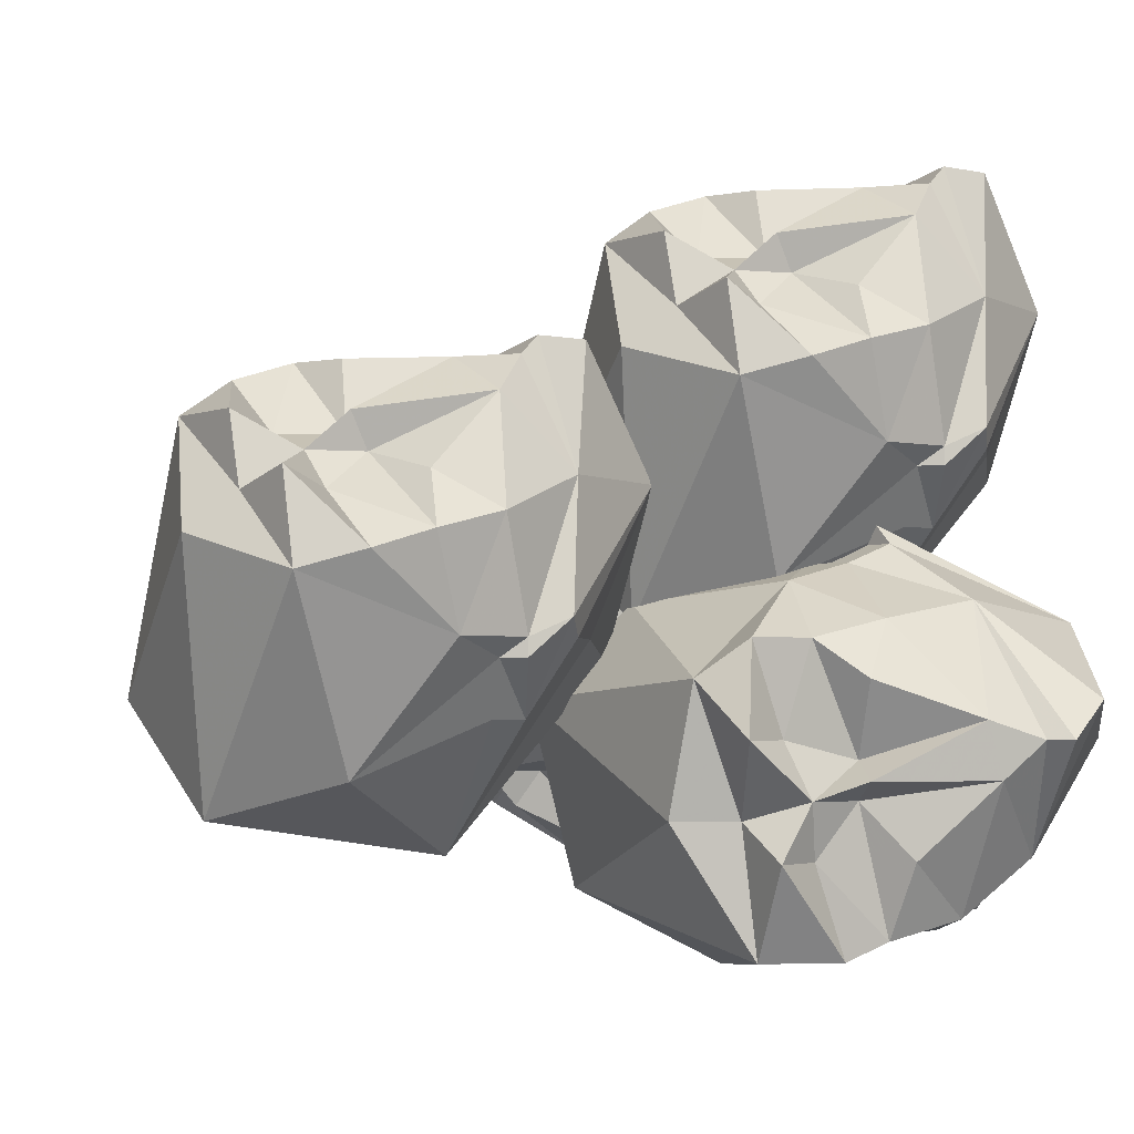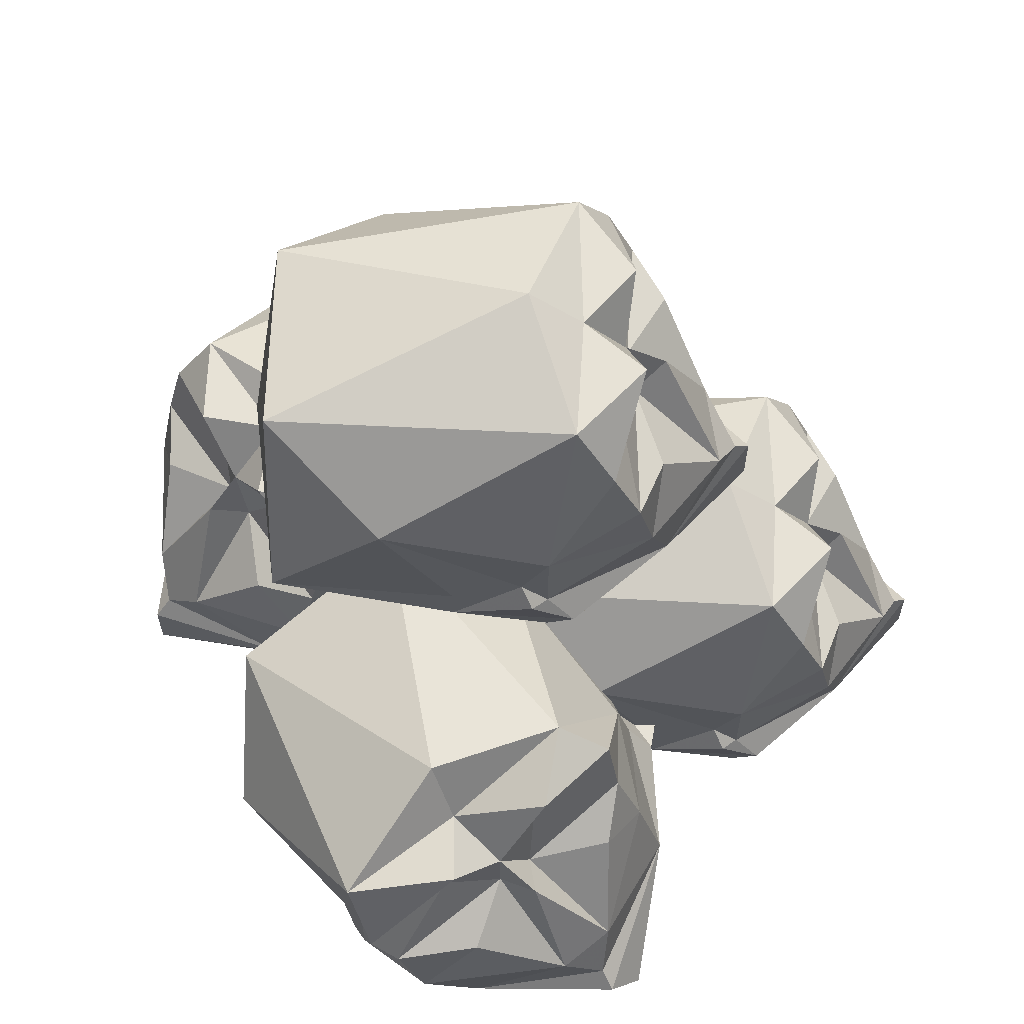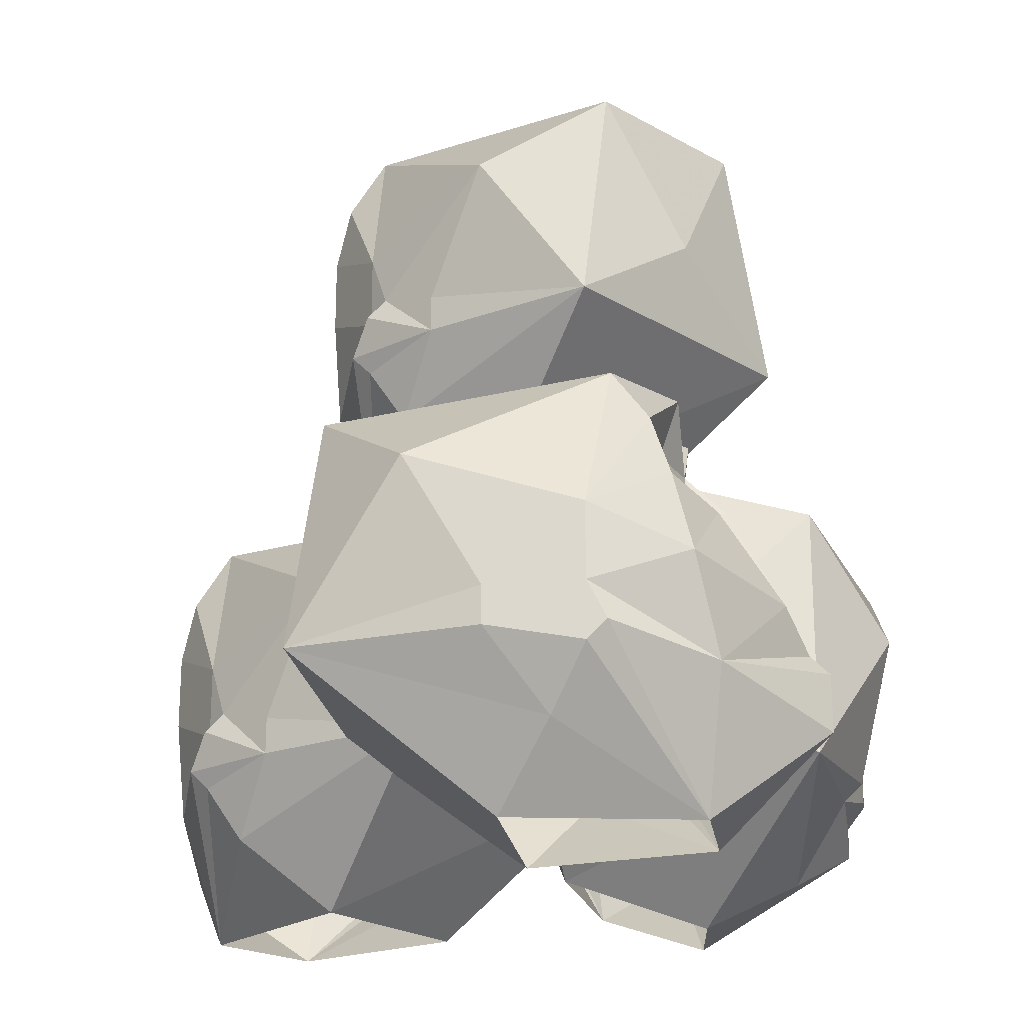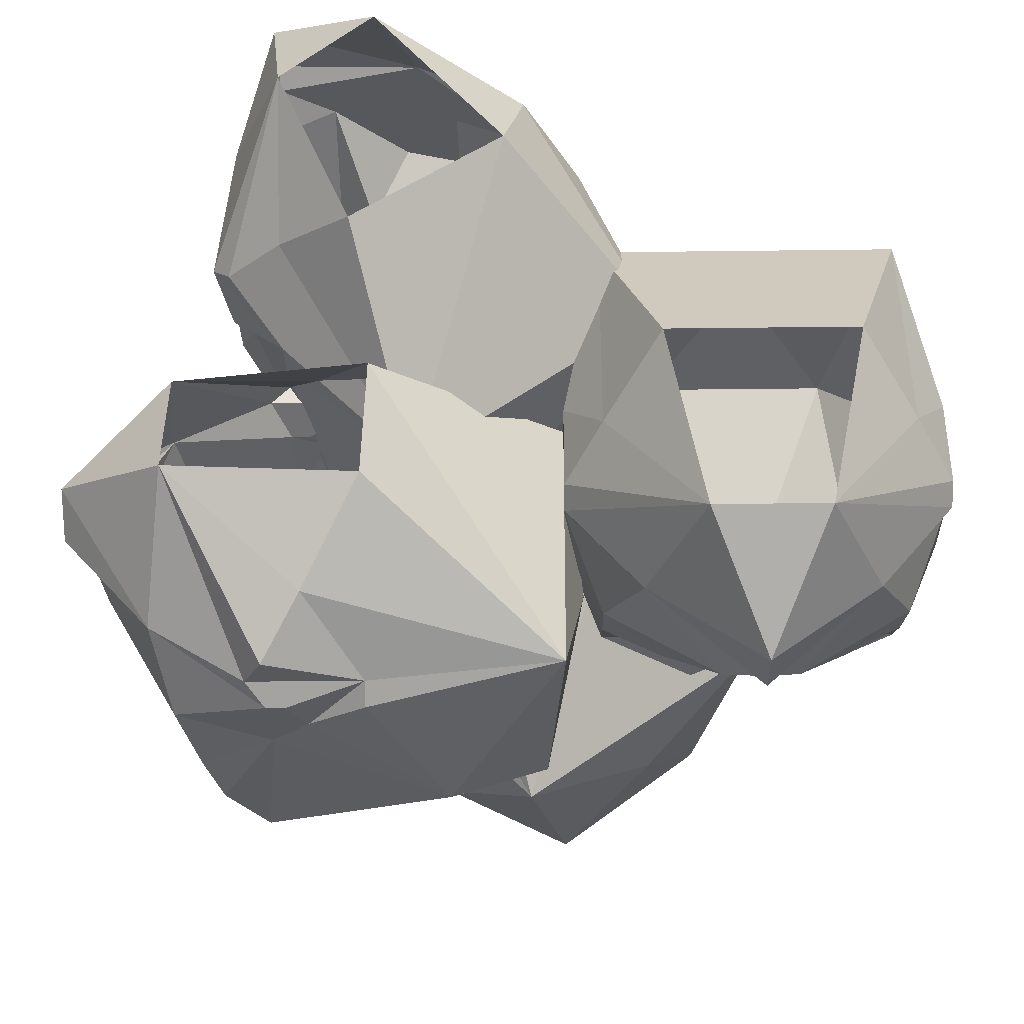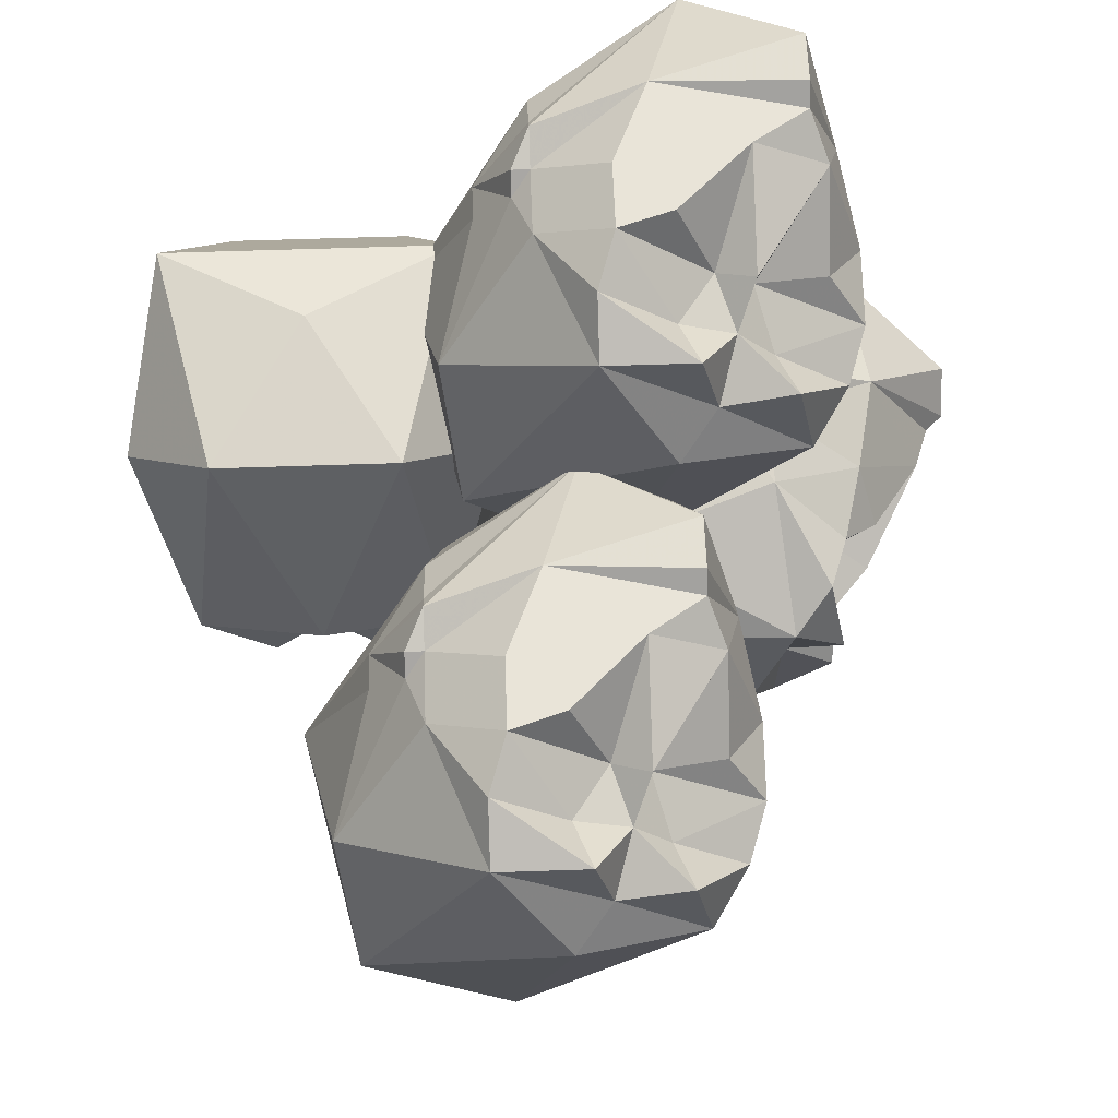
<metadata>
{"format":"obj","ext":"obj","renderer":"f3d","projection":"perspective","resolution":1024,"background":"white","views":[{"elev":-2.9,"azim":-126.6,"up":"+Z"},{"elev":63.3,"azim":-125.0,"up":"+Y"},{"elev":-22.0,"azim":98.6,"up":"+Y"},{"elev":-28.2,"azim":1.1,"up":"+Z"},{"elev":60.4,"azim":178.0,"up":"+Z"}]}
</metadata>
<code>
v -0.09375 0.2812 0.1094
v -0.07812 0.3438 0.1328
v -0.09375 0.3203 0.1406
v -0.1016 0.2969 0.1484
v -0.1016 0.2656 0.1562
v -0.09375 0.25 0.1094
v -0.08594 0.2578 0.1016
v -0.05469 0.3047 0.05469
v 0 0.3359 0.03906
v -0.02344 0.3594 0.1484
v -0.03906 0.3438 0.1641
v -0.07031 0.3438 0.1719
v -0.0625 0.3203 0.1641
v -0.05469 0.2969 0.1797
v -0.08594 0.2891 0.1719
v -0.08594 0.2578 0.2031
v -0.09375 0.2266 0.1719
v -0.1016 0.2344 0.1172
v -0.09375 0.25 0.1016
v -0.07031 0.2344 0.07812
v -0.07031 0.25 0.07812
v -0.01562 0.2344 0.02344
v 0.03906 0.2734 0.05469
v 0.0625 0.3359 0.08594
v 0.007812 0.3438 0.1953
v -0.03125 0.3438 0.1953
v -0.04688 0.3203 0.1797
v -0.05469 0.3047 0.1953
v 0.007812 0.3203 0.2109
v 0.03125 0.2812 0.1953
v 0 0.2969 0.2188
v -0.02344 0.3203 0.1875
v 0.03125 0.25 0.1953
v 0.03906 0.25 0.1953
v 0.03125 0.2344 0.2031
v -0.01562 0.2266 0.2188
v 0 0.2656 0.2188
v 0.03906 0.2578 0.1875
v 0.05469 0.2344 0.1641
v 0.03125 0.2266 0.1953
v -0.03125 0.1719 0.2031
v -0.07812 0.2109 0.2266
v -0.07812 0.2344 0.2266
v -0.07812 0.2422 0.2188
v -0.05469 0.2578 0.2188
v -0.02344 0.2891 0.2188
v -0.07031 0.2031 0.1094
v -0.07031 0.1719 0.1719
v -0.03906 0.1719 0.1016
v -0.09375 0.2266 0.1094
v 0.02344 0.1719 0.1406
v 0.03125 0.2031 0.1797
v 0.08594 0.2344 0.09375
v 0.07031 0.3047 0.1406
v 0.05469 0.25 0.1641
v -0.03906 0.2969 0.1875
v -0.1172 0.09375 -0.007812
v -0.125 0.1641 -0.01562
v -0.1406 0.1328 -0.01562
v -0.1484 0.1172 -0.007812
v -0.1562 0.08594 0
v -0.1172 0.0625 -0.007812
v -0.1016 0.07812 -0.007812
v -0.04688 0.1172 -0.02344
v -0.007812 0.1641 0.007812
v -0.1094 0.1953 0.03906
v -0.125 0.1719 0.03906
v -0.1484 0.1719 0.02344
v -0.1406 0.1484 0.02344
v -0.1484 0.1328 0.04688
v -0.1641 0.1172 0.02344
v -0.1875 0.09375 0.05469
v -0.1641 0.05469 0.02344
v -0.125 0.05469 0
v -0.1094 0.0625 -0.007812
v -0.07812 0.05469 0
v -0.07812 0.0625 -0.007812
v 0 0.05469 0.007812
v 0.007812 0.1094 0.0625
v -0.007812 0.1875 0.08594
v -0.125 0.1953 0.09375
v -0.1484 0.1875 0.07031
v -0.1484 0.1562 0.04688
v -0.1641 0.1406 0.05469
v -0.1406 0.1797 0.1094
v -0.1172 0.1406 0.1328
v -0.1484 0.1562 0.1094
v -0.1406 0.1641 0.07031
v -0.1172 0.1094 0.1406
v -0.1094 0.1094 0.1406
v -0.125 0.09375 0.1484
v -0.1641 0.08594 0.125
v -0.1562 0.125 0.1172
v -0.1016 0.1172 0.1406
v -0.07812 0.09375 0.1484
v -0.1172 0.09375 0.1562
v -0.1562 0.02344 0.1172
v -0.2031 0.05469 0.08594
v -0.2031 0.07031 0.07031
v -0.1953 0.07812 0.07031
v -0.1875 0.1016 0.07812
v -0.1641 0.1406 0.09375
v -0.1016 0.02344 0.02344
v -0.1562 0.007812 0.07031
v -0.07812 0 0.0625
v -0.1172 0.03906 0
v -0.07812 0.02344 0.125
v -0.1016 0.0625 0.1406
v 0 0.09375 0.1328
v -0.04688 0.1641 0.125
v -0.07812 0.1094 0.1406
v -0.1484 0.1328 0.0625
v 0.1562 0.1094 0.08594
v 0.1328 0.1719 0.07812
v 0.1406 0.1484 0.0625
v 0.1406 0.125 0.05469
v 0.1406 0.09375 0.04688
v 0.1562 0.07812 0.08594
v 0.1562 0.08594 0.1016
v 0.1562 0.1328 0.1562
v 0.1172 0.1641 0.1953
v 0.07812 0.1875 0.09375
v 0.07812 0.1719 0.07812
v 0.1016 0.1719 0.05469
v 0.1016 0.1484 0.0625
v 0.08594 0.125 0.05469
v 0.1172 0.1172 0.03906
v 0.09375 0.08594 0.01562
v 0.125 0.05469 0.03906
v 0.1562 0.0625 0.07812
v 0.1562 0.07812 0.09375
v 0.1562 0.0625 0.125
v 0.1562 0.07812 0.125
v 0.1406 0.0625 0.2031
v 0.07812 0.1016 0.2109
v 0.03906 0.1641 0.1953
v 0.02344 0.1719 0.07812
v 0.05469 0.1719 0.05469
v 0.07812 0.1484 0.05469
v 0.07812 0.1328 0.03906
v 0.01562 0.1484 0.0625
v 0 0.1094 0.08594
v 0.01562 0.125 0.05469
v 0.05469 0.1484 0.0625
v 0 0.07812 0.08594
v 0 0.07812 0.09375
v 0 0.0625 0.07812
v 0.03125 0.05469 0.03906
v 0.01562 0.09375 0.04688
v 0 0.08594 0.1016
v 0 0.0625 0.125
v 0 0.05469 0.08594
v 0.05469 0 0.04688
v 0.07812 0.03906 0
v 0.07812 0.0625 0
v 0.07812 0.07031 0.007812
v 0.0625 0.08594 0.01562
v 0.03906 0.1172 0.03906
v 0.1406 0.03125 0.1016
v 0.1016 0 0.04688
v 0.1172 0 0.125
v 0.1562 0.05469 0.08594
v 0.03906 0 0.125
v 0.01562 0.03125 0.1016
v 0.01562 0.0625 0.2031
v 0 0.1328 0.1562
v 0 0.07812 0.125
v 0.07031 0.125 0.05469
v -0.1406 0.1094 0.1875
v -0.125 0.1719 0.2109
v -0.1406 0.1484 0.2188
v -0.1484 0.125 0.2266
v -0.1484 0.09375 0.2344
v -0.1406 0.07812 0.1875
v -0.1328 0.08594 0.1797
v -0.1016 0.1328 0.1328
v -0.04688 0.1641 0.1172
v -0.07031 0.1875 0.2266
v -0.08594 0.1719 0.2422
v -0.1172 0.1719 0.25
v -0.1094 0.1484 0.2422
v -0.1016 0.125 0.2578
v -0.1328 0.1172 0.25
v -0.1328 0.08594 0.2812
v -0.1406 0.05469 0.25
v -0.1484 0.0625 0.1953
v -0.1406 0.07812 0.1797
v -0.1172 0.0625 0.1562
v -0.1172 0.07812 0.1562
v -0.0625 0.0625 0.1016
v -0.007812 0.1016 0.1328
v 0.01562 0.1641 0.1641
v -0.03906 0.1719 0.2734
v -0.07812 0.1719 0.2734
v -0.09375 0.1484 0.2578
v -0.1016 0.1328 0.2734
v -0.03906 0.1484 0.2891
v -0.01562 0.1094 0.2734
v -0.04688 0.125 0.2969
v -0.07031 0.1484 0.2656
v -0.01562 0.07812 0.2734
v -0.007812 0.07812 0.2734
v -0.01562 0.0625 0.2812
v -0.0625 0.05469 0.2969
v -0.04688 0.09375 0.2969
v -0.007812 0.08594 0.2656
v 0.007812 0.0625 0.2422
v -0.01562 0.05469 0.2734
v -0.07812 0 0.2812
v -0.125 0.03906 0.3047
v -0.125 0.0625 0.3047
v -0.125 0.07031 0.2969
v -0.1016 0.08594 0.2969
v -0.07031 0.1172 0.2969
v -0.1172 0.03125 0.1875
v -0.1172 0 0.25
v -0.08594 0 0.1797
v -0.1406 0.05469 0.1875
v -0.02344 0 0.2188
v -0.01562 0.03125 0.2578
v 0.03906 0.0625 0.1719
v 0.02344 0.1328 0.2188
v 0.007812 0.07812 0.2422
v -0.08594 0.125 0.2656
f 1 2 3
f 1 3 4
f 1 4 5
f 1 5 6
f 1 6 7
f 1 7 8
f 1 8 2
f 2 8 9
f 2 9 10
f 2 10 11
f 2 11 12
f 2 12 3
f 3 12 13
f 3 13 4
f 4 13 14
f 4 14 15
f 4 15 5
f 5 15 16
f 5 16 17
f 5 17 6
f 6 17 18
f 6 18 19
f 6 19 7
f 7 19 20
f 7 20 21
f 7 21 8
f 8 21 22
f 8 22 9
f 9 22 23
f 9 23 24
f 9 24 10
f 10 24 25
f 10 25 11
f 11 25 26
f 11 26 27
f 11 27 12
f 12 27 13
f 13 27 14
f 14 27 28
f 14 28 16
f 14 16 15
f 29 25 30
f 29 30 31
f 29 31 32
f 29 32 26
f 29 26 25
f 33 34 35
f 33 35 36
f 33 36 37
f 33 37 30
f 33 30 38
f 33 38 34
f 34 38 39
f 34 39 35
f 35 39 40
f 35 40 41
f 35 41 36
f 36 41 42
f 36 42 43
f 36 43 44
f 36 44 45
f 36 45 37
f 37 45 46
f 37 46 31
f 37 31 30
f 47 48 49
f 47 49 22
f 47 22 20
f 47 20 50
f 47 50 48
f 48 50 18
f 48 18 17
f 48 17 42
f 48 42 41
f 51 41 52
f 51 52 53
f 51 53 22
f 51 22 49
f 39 52 40
f 40 52 41
f 23 22 53
f 23 53 24
f 24 53 54
f 24 54 25
f 25 54 30
f 30 54 38
f 38 54 55
f 38 55 39
f 39 55 53
f 39 53 52
f 21 20 22
f 55 54 53
f 28 27 56
f 28 56 45
f 28 45 16
f 16 45 44
f 16 44 17
f 17 44 43
f 17 43 42
f 46 45 56
f 46 56 31
f 31 56 32
f 32 56 27
f 32 27 26
f 18 50 20
f 18 20 19
f 57 58 59
f 57 59 60
f 57 60 61
f 57 61 62
f 57 62 63
f 57 63 64
f 57 64 58
f 58 64 65
f 58 65 66
f 58 66 67
f 58 67 68
f 58 68 59
f 59 68 69
f 59 69 60
f 60 69 70
f 60 70 71
f 60 71 61
f 61 71 72
f 61 72 73
f 61 73 62
f 62 73 74
f 62 74 75
f 62 75 63
f 63 75 76
f 63 76 77
f 63 77 64
f 64 77 78
f 64 78 65
f 65 78 79
f 65 79 80
f 65 80 66
f 66 80 81
f 66 81 67
f 67 81 82
f 67 82 83
f 67 83 68
f 68 83 69
f 69 83 70
f 70 83 84
f 70 84 72
f 70 72 71
f 85 81 86
f 85 86 87
f 85 87 88
f 85 88 82
f 85 82 81
f 89 90 91
f 89 91 92
f 89 92 93
f 89 93 86
f 89 86 94
f 89 94 90
f 90 94 95
f 90 95 91
f 91 95 96
f 91 96 97
f 91 97 92
f 92 97 98
f 92 98 99
f 92 99 100
f 92 100 101
f 92 101 93
f 93 101 102
f 93 102 87
f 93 87 86
f 103 104 105
f 103 105 78
f 103 78 76
f 103 76 106
f 103 106 104
f 104 106 74
f 104 74 73
f 104 73 98
f 104 98 97
f 107 97 108
f 107 108 109
f 107 109 78
f 107 78 105
f 95 108 96
f 96 108 97
f 79 78 109
f 79 109 80
f 80 109 110
f 80 110 81
f 81 110 86
f 86 110 94
f 94 110 111
f 94 111 95
f 95 111 109
f 95 109 108
f 77 76 78
f 111 110 109
f 84 83 112
f 84 112 101
f 84 101 72
f 72 101 100
f 72 100 73
f 73 100 99
f 73 99 98
f 102 101 112
f 102 112 87
f 87 112 88
f 88 112 83
f 88 83 82
f 74 106 76
f 74 76 75
f 113 114 115
f 113 115 116
f 113 116 117
f 113 117 118
f 113 118 119
f 113 119 120
f 113 120 114
f 114 120 121
f 114 121 122
f 114 122 123
f 114 123 124
f 114 124 115
f 115 124 125
f 115 125 116
f 116 125 126
f 116 126 127
f 116 127 117
f 117 127 128
f 117 128 129
f 117 129 118
f 118 129 130
f 118 130 131
f 118 131 119
f 119 131 132
f 119 132 133
f 119 133 120
f 120 133 134
f 120 134 121
f 121 134 135
f 121 135 136
f 121 136 122
f 122 136 137
f 122 137 123
f 123 137 138
f 123 138 139
f 123 139 124
f 124 139 125
f 125 139 126
f 126 139 140
f 126 140 128
f 126 128 127
f 141 137 142
f 141 142 143
f 141 143 144
f 141 144 138
f 141 138 137
f 145 146 147
f 145 147 148
f 145 148 149
f 145 149 142
f 145 142 150
f 145 150 146
f 146 150 151
f 146 151 147
f 147 151 152
f 147 152 153
f 147 153 148
f 148 153 154
f 148 154 155
f 148 155 156
f 148 156 157
f 148 157 149
f 149 157 158
f 149 158 143
f 149 143 142
f 159 160 161
f 159 161 134
f 159 134 132
f 159 132 162
f 159 162 160
f 160 162 130
f 160 130 129
f 160 129 154
f 160 154 153
f 163 153 164
f 163 164 165
f 163 165 134
f 163 134 161
f 151 164 152
f 152 164 153
f 135 134 165
f 135 165 136
f 136 165 166
f 136 166 137
f 137 166 142
f 142 166 150
f 150 166 167
f 150 167 151
f 151 167 165
f 151 165 164
f 133 132 134
f 167 166 165
f 140 139 168
f 140 168 157
f 140 157 128
f 128 157 156
f 128 156 129
f 129 156 155
f 129 155 154
f 158 157 168
f 158 168 143
f 143 168 144
f 144 168 139
f 144 139 138
f 130 162 132
f 130 132 131
f 169 170 171
f 169 171 172
f 169 172 173
f 169 173 174
f 169 174 175
f 169 175 176
f 169 176 170
f 170 176 177
f 170 177 178
f 170 178 179
f 170 179 180
f 170 180 171
f 171 180 181
f 171 181 172
f 172 181 182
f 172 182 183
f 172 183 173
f 173 183 184
f 173 184 185
f 173 185 174
f 174 185 186
f 174 186 187
f 174 187 175
f 175 187 188
f 175 188 189
f 175 189 176
f 176 189 190
f 176 190 177
f 177 190 191
f 177 191 192
f 177 192 178
f 178 192 193
f 178 193 179
f 179 193 194
f 179 194 195
f 179 195 180
f 180 195 181
f 181 195 182
f 182 195 196
f 182 196 184
f 182 184 183
f 197 193 198
f 197 198 199
f 197 199 200
f 197 200 194
f 197 194 193
f 201 202 203
f 201 203 204
f 201 204 205
f 201 205 198
f 201 198 206
f 201 206 202
f 202 206 207
f 202 207 203
f 203 207 208
f 203 208 209
f 203 209 204
f 204 209 210
f 204 210 211
f 204 211 212
f 204 212 213
f 204 213 205
f 205 213 214
f 205 214 199
f 205 199 198
f 215 216 217
f 215 217 190
f 215 190 188
f 215 188 218
f 215 218 216
f 216 218 186
f 216 186 185
f 216 185 210
f 216 210 209
f 219 209 220
f 219 220 221
f 219 221 190
f 219 190 217
f 207 220 208
f 208 220 209
f 191 190 221
f 191 221 192
f 192 221 222
f 192 222 193
f 193 222 198
f 198 222 206
f 206 222 223
f 206 223 207
f 207 223 221
f 207 221 220
f 189 188 190
f 223 222 221
f 196 195 224
f 196 224 213
f 196 213 184
f 184 213 212
f 184 212 185
f 185 212 211
f 185 211 210
f 214 213 224
f 214 224 199
f 199 224 200
f 200 224 195
f 200 195 194
f 186 218 188
f 186 188 187

</code>
